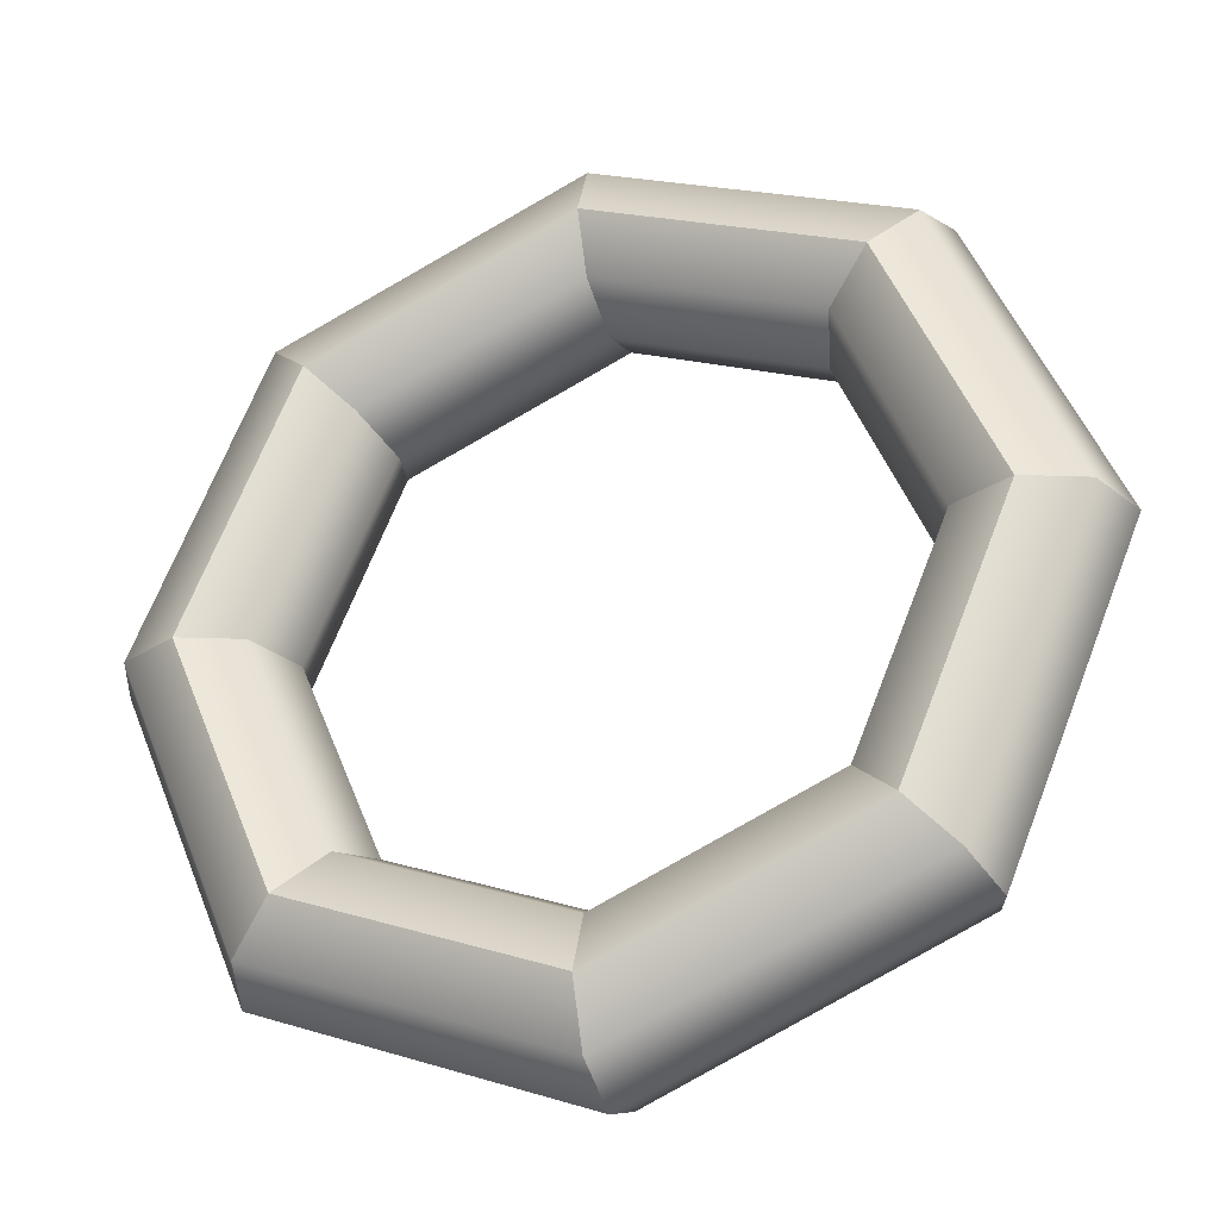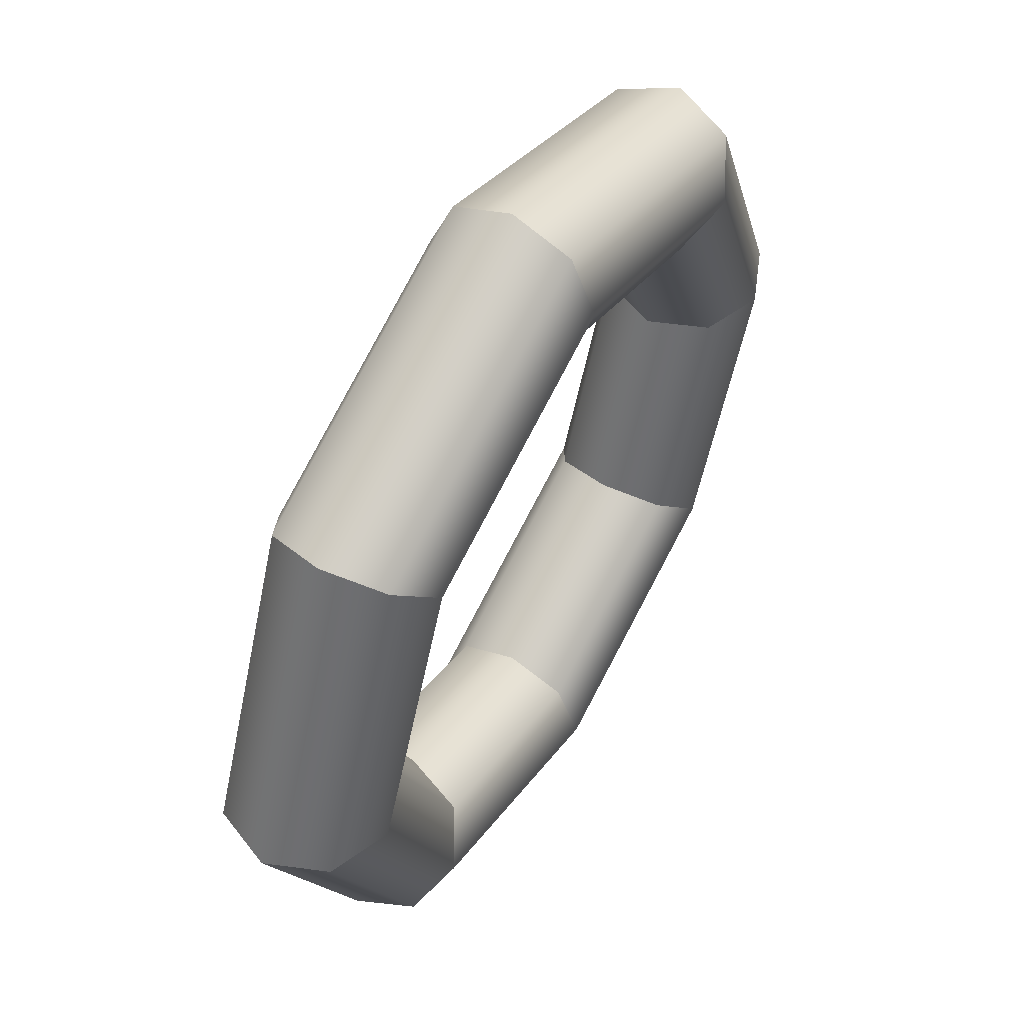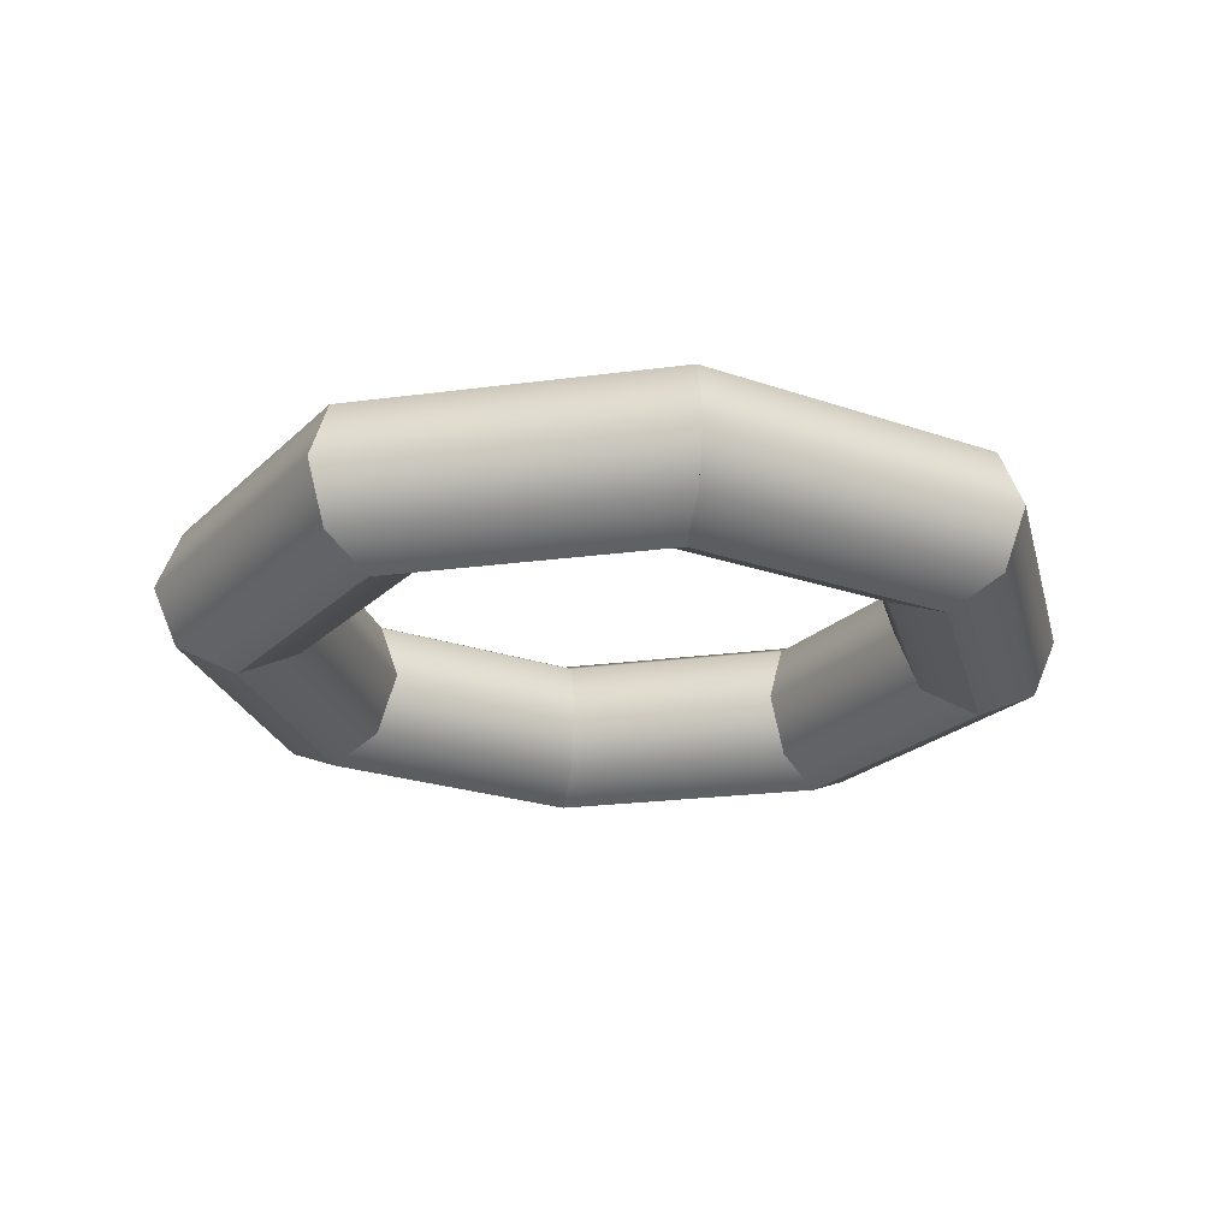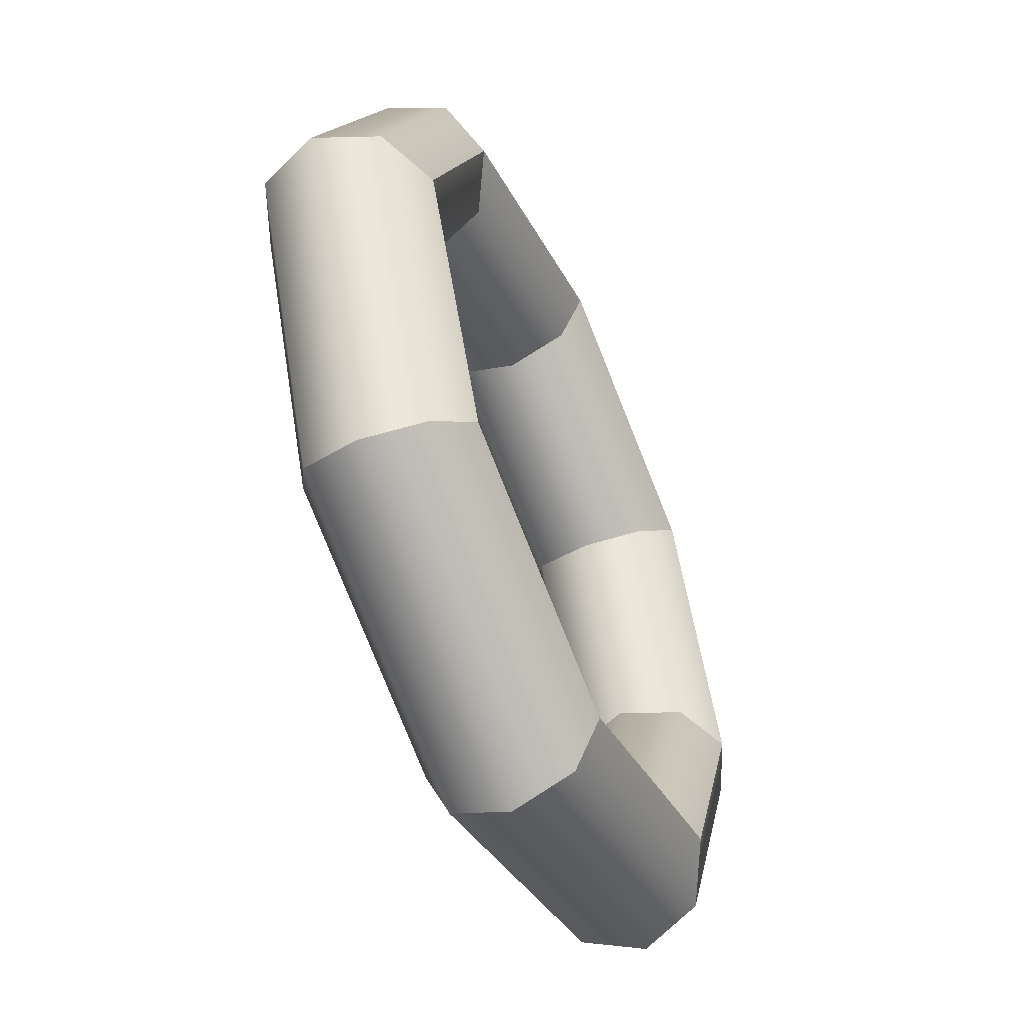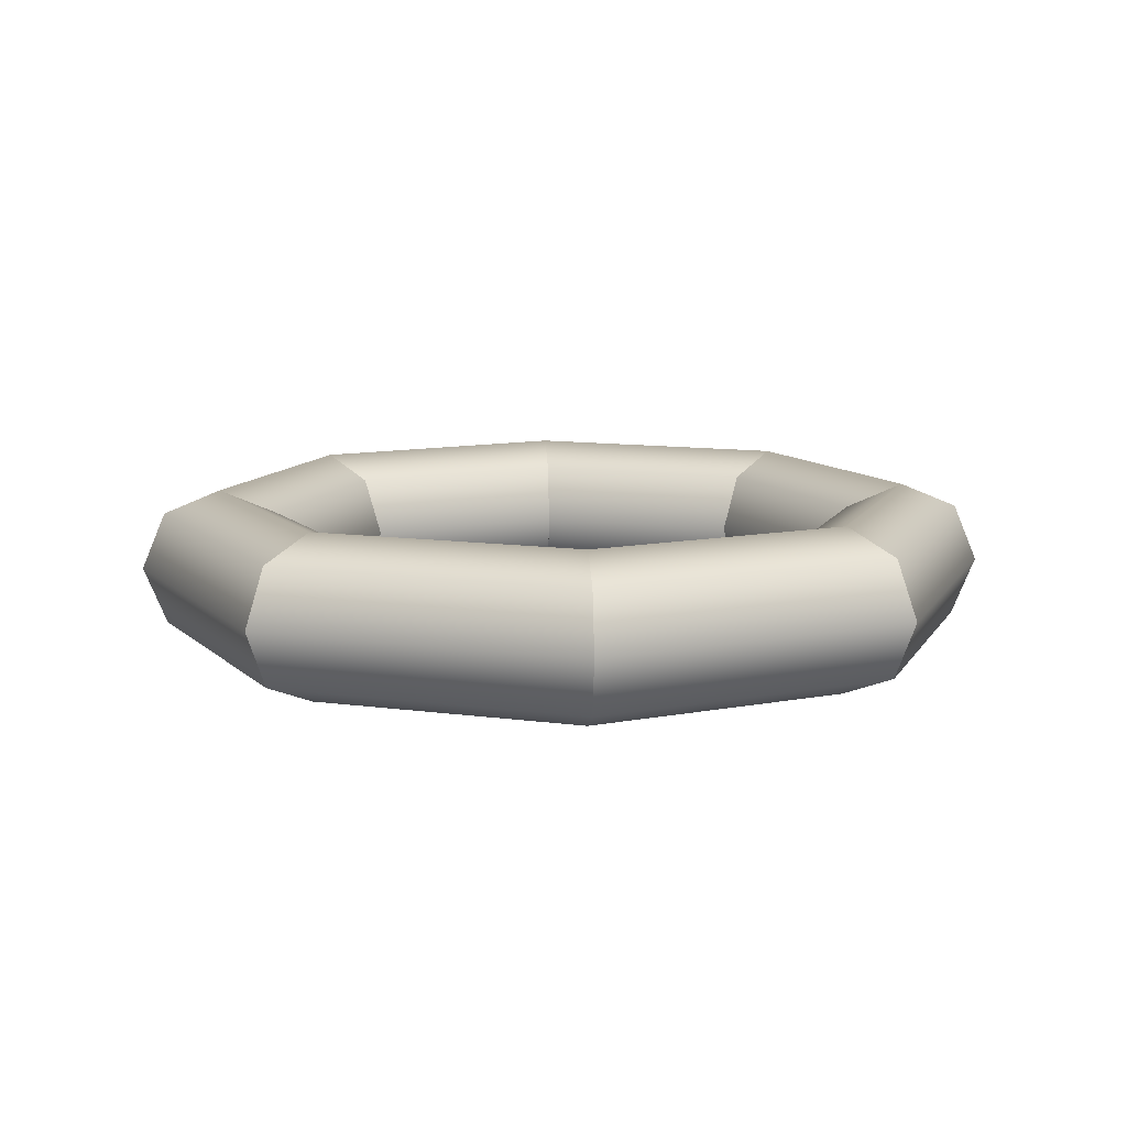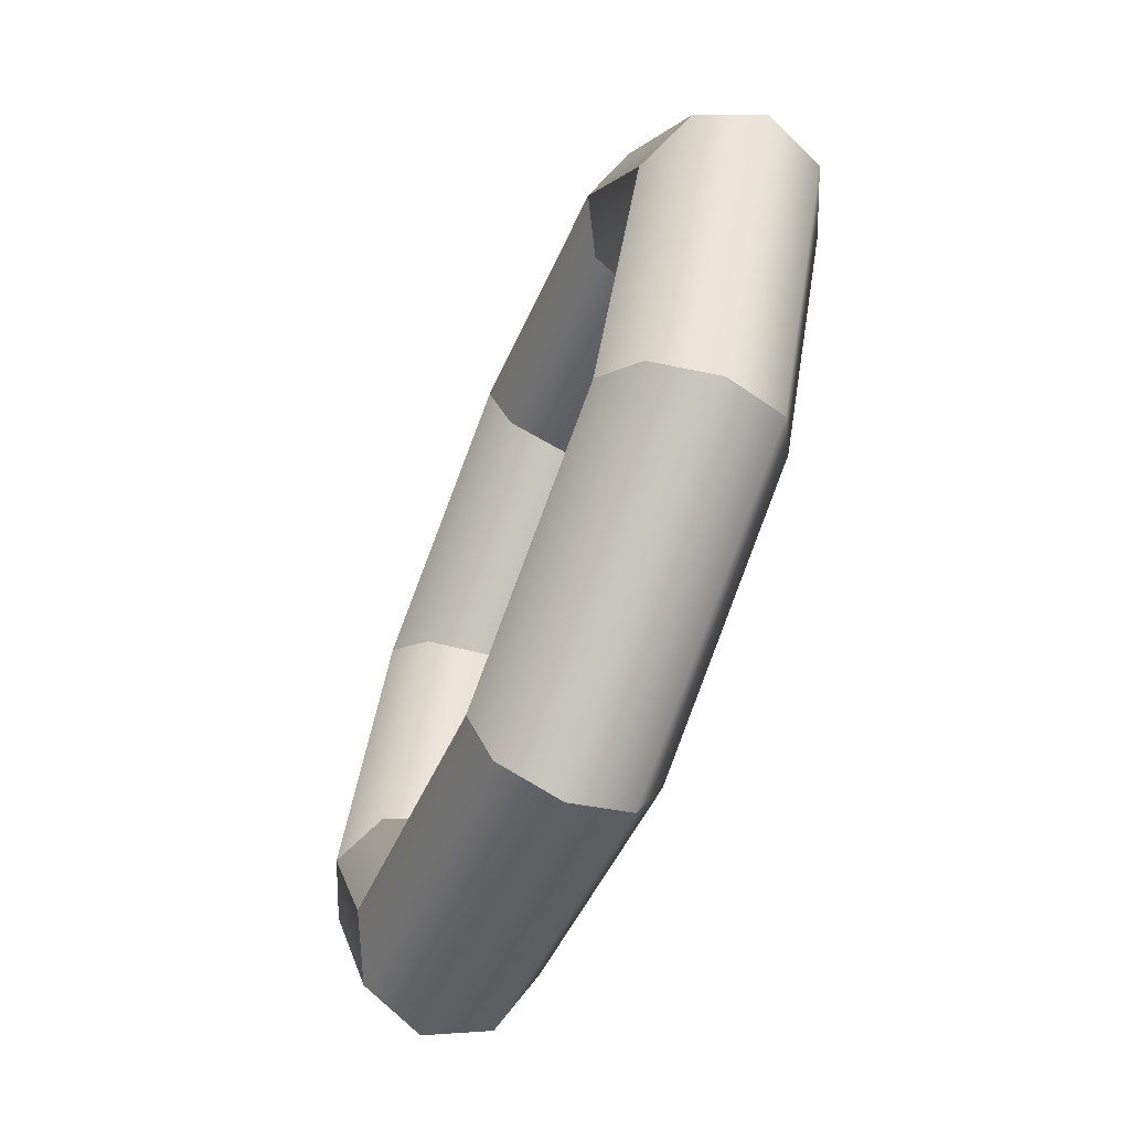
<metadata>
{"format":"obj","ext":"obj","renderer":"f3d","projection":"perspective","resolution":1024,"background":"white","views":[{"elev":-31.3,"azim":19.8,"up":"+Z"},{"elev":55.7,"azim":120.5,"up":"+Z"},{"elev":-22.0,"azim":-99.2,"up":"+Y"},{"elev":-55.5,"azim":-66.1,"up":"+Z"},{"elev":10.9,"azim":176.5,"up":"+Y"},{"elev":-66.5,"azim":67.5,"up":"+Z"}]}
</metadata>
<code>
g Mesh1 Union Model
v -0.8292 0.06737 0.8292
v -0.7142 0 0.7142
v -8.882e-16 0 1.01
v -1.554e-15 0.06737 1.173
f 1 2 3 4
v -0.8768 0.23 0.8768
v -0.8292 0.3926 0.8292
v -0.7142 0.46 0.7142
v -0.5992 0.3926 0.5992
v -0.5515 0.23 0.5515
v -0.5992 0.06737 0.5992
f 5 6 7 8 9 10 2 1
v -1.332e-15 0.23 1.24
v -1.554e-15 0.3926 1.173
f 6 5 11 12
f 5 1 4 11
v -8.882e-16 0.06737 0.8474
v -8.882e-16 0.23 0.78
v -8.882e-16 0.3926 0.8474
v -8.882e-16 0.46 1.01
f 12 11 4 3 13 14 15 16
f 2 10 13 3
f 10 9 14 13
f 9 8 15 14
f 8 7 16 15
f 7 6 12 16
g Mesh2 Union Model
v -0.8292 0.06737 -0.8292
v -0.8768 0.23 -0.8768
v -0.8292 0.3926 -0.8292
v -0.7142 0.46 -0.7142
v -0.5992 0.3926 -0.5992
v -0.5515 0.23 -0.5515
v -0.5992 0.06737 -0.5992
v -0.7142 -1.805e-16 -0.7142
f 17 18 19 20 21 22 23 24
v -1.173 0.06737 -8.882e-16
v -1.24 0.23 -8.882e-16
f 18 17 25 26
v -1.01 9.024e-17 -8.882e-16
f 17 24 27 25
v -0.8474 0.06737 -8.882e-16
f 24 23 28 27
v -0.78 0.23 -8.882e-16
f 23 22 29 28
v -0.8474 0.3926 -8.882e-16
f 22 21 30 29
v -1.01 0.46 -8.882e-16
f 21 20 31 30
v -1.173 0.3926 -8.882e-16
f 20 19 32 31
f 19 18 26 32
f 31 32 26 25 27 28 29 30
g Mesh3 Union Model
v 0.5992 0.06737 0.5992
v 0.5515 0.23 0.5515
v 0.78 0.23 -0
v 0.8474 0.06737 -0
f 33 34 35 36
v 0.7142 0 0.7142
v 0.8292 0.06737 0.8292
v 0.8768 0.23 0.8768
v 0.8292 0.3926 0.8292
v 0.7142 0.46 0.7142
v 0.5992 0.3926 0.5992
f 34 33 37 38 39 40 41 42
v 1.01 0 2.22e-16
f 37 33 36 43
v 0.8474 0.3926 -0
v 1.01 0.46 2.22e-16
v 1.173 0.3926 2.22e-16
v 1.24 0.23 2.22e-16
v 1.173 0.06737 2.22e-16
f 36 35 44 45 46 47 48 43
f 34 42 44 35
f 42 41 45 44
f 41 40 46 45
f 40 39 47 46
f 39 38 48 47
f 38 37 43 48
g Mesh4 Union Model
v 0.5992 0.06737 -0.5992
v 0.5515 0.23 -0.5515
v -2.22e-16 0.23 -0.78
v -4.441e-16 0.06737 -0.8474
f 49 50 51 52
v 0.7142 0 -0.7142
v 0.8292 0.06737 -0.8292
v 0.8768 0.23 -0.8768
v 0.8292 0.3926 -0.8292
v 0.7142 0.46 -0.7142
v 0.5992 0.3926 -0.5992
f 50 49 53 54 55 56 57 58
v -2.22e-16 0 -1.01
f 53 49 52 59
v -4.441e-16 0.3926 -0.8474
v -2.22e-16 0.46 -1.01
v 0 0.3926 -1.173
v 0 0.23 -1.24
v 0 0.06737 -1.173
f 60 61 62 63 64 59 52 51
f 58 57 61 60
f 57 56 62 61
f 56 55 63 62
f 55 54 64 63
f 54 53 59 64
f 50 58 60 51
g Mesh5 Union1 Model
v -0.8474 0.3926 -0
v -1.01 0.46 -0
v -0.7142 0.46 0.7142
v -0.5992 0.3926 0.5992
f 65 66 67 68
v -1.173 0.06737 -0
v -1.24 0.23 -0
v -1.173 0.3926 -0
v -0.78 0.23 -0
v -0.8474 0.06737 -0
v -1.01 -1.805e-16 -0
f 69 70 71 66 65 72 73 74
v -0.8292 0.06737 0.8292
v -0.8768 0.23 0.8768
f 70 69 75 76
v -0.7142 9.024e-17 0.7142
f 69 74 77 75
v -0.5992 0.06737 0.5992
f 74 73 78 77
v -0.5515 0.23 0.5515
f 73 72 79 78
f 72 65 68 79
v -0.8292 0.3926 0.8292
f 67 80 76 75 77 78 79 68
f 66 71 80 67
f 71 70 76 80
g Mesh6 Union1 Model
v -2.22e-16 0.06737 1.173
v 0 0 1.01
v 0.7142 0 0.7142
v 0.8292 0.06737 0.8292
f 81 82 83 84
v 0 0.23 1.24
v -2.22e-16 0.3926 1.173
v 0 0.46 1.01
v 0 0.3926 0.8474
v 0 0.23 0.78
v 0 0.06737 0.8474
f 85 86 87 88 89 90 82 81
v 0.8768 0.23 0.8768
v 0.8292 0.3926 0.8292
f 86 85 91 92
f 85 81 84 91
v 0.5992 0.06737 0.5992
v 0.5515 0.23 0.5515
v 0.5992 0.3926 0.5992
v 0.7142 0.46 0.7142
f 92 91 84 83 93 94 95 96
f 82 90 93 83
f 90 89 94 93
f 89 88 95 94
f 88 87 96 95
f 87 86 92 96
g Mesh7 Union1 Model
v 2.22e-16 0.46 -1.01
v 0 0.3926 -1.173
v -0.8292 0.3926 -0.8292
v -0.7142 0.46 -0.7142
f 97 98 99 100
v 0 0.23 -0.78
v 2.22e-16 0.06737 -0.8474
v 0 0 -1.01
v 0 0.06737 -1.173
v 2.22e-16 0.23 -1.24
v 2.22e-16 0.3926 -0.8474
f 101 102 103 104 105 98 97 106
v -0.5515 0.23 -0.5515
v -0.5992 0.06737 -0.5992
f 102 101 107 108
v -0.5992 0.3926 -0.5992
f 101 106 109 107
f 106 97 100 109
v -0.8768 0.23 -0.8768
v -0.8292 0.06737 -0.8292
v -0.7142 0 -0.7142
f 109 100 99 110 111 112 108 107
f 98 105 110 99
f 105 104 111 110
f 104 103 112 111
f 103 102 108 112
g Mesh8 Union1 Model
v 1.173 0.3926 -0
v 1.24 0.23 -0
v 0.8768 0.23 -0.8768
v 0.8292 0.3926 -0.8292
f 113 114 115 116
v 0.78 0.23 -0
v 0.8474 0.06737 -0
v 1.01 0 -0
v 1.173 0.06737 -0
v 1.01 0.46 -0
v 0.8474 0.3926 -0
f 117 118 119 120 114 113 121 122
v 0.5515 0.23 -0.5515
v 0.5992 0.06737 -0.5992
f 118 117 123 124
v 0.5992 0.3926 -0.5992
f 117 122 125 123
v 0.7142 0.46 -0.7142
f 122 121 126 125
f 121 113 116 126
v 0.8292 0.06737 -0.8292
v 0.7142 0 -0.7142
f 124 123 125 126 116 115 127 128
f 114 120 127 115
f 120 119 128 127
f 119 118 124 128

</code>
